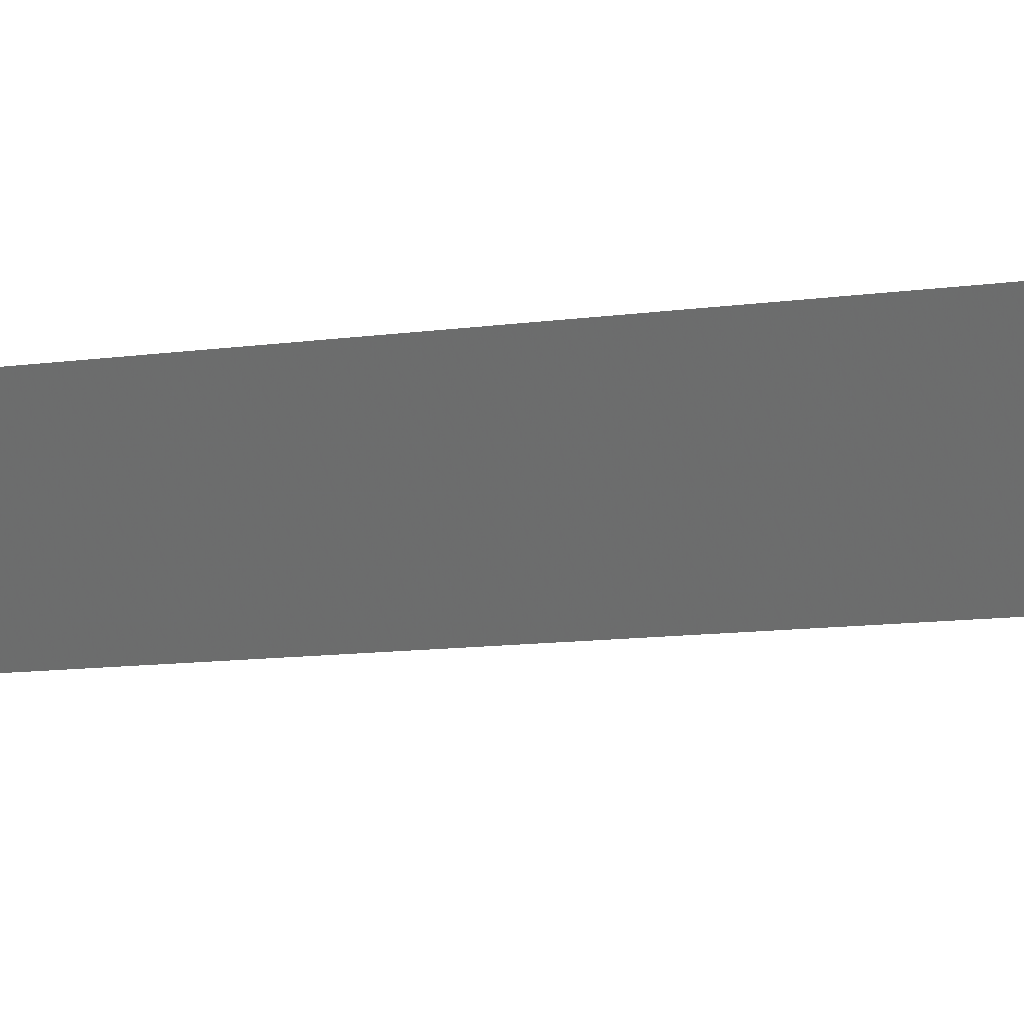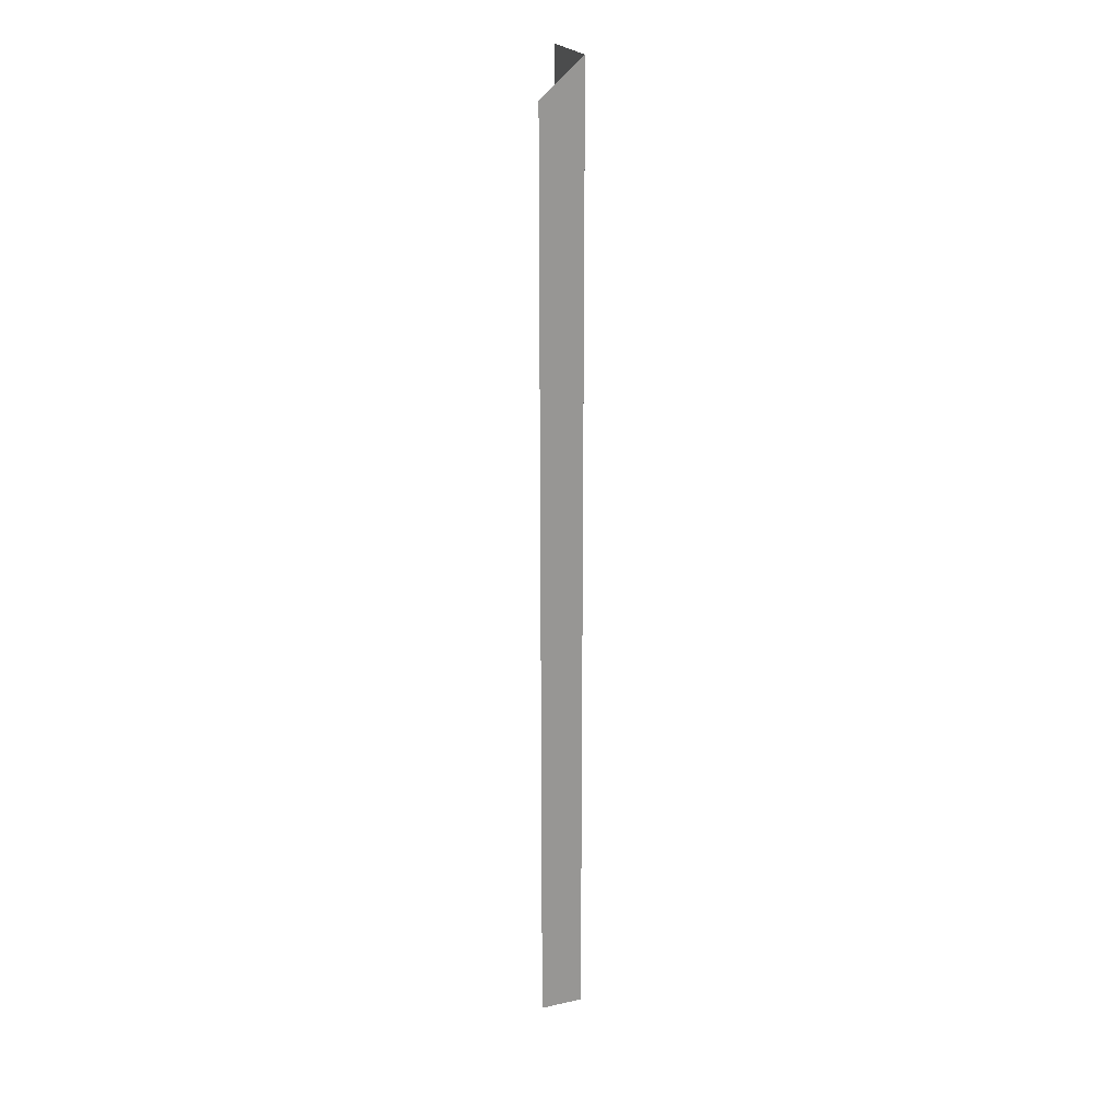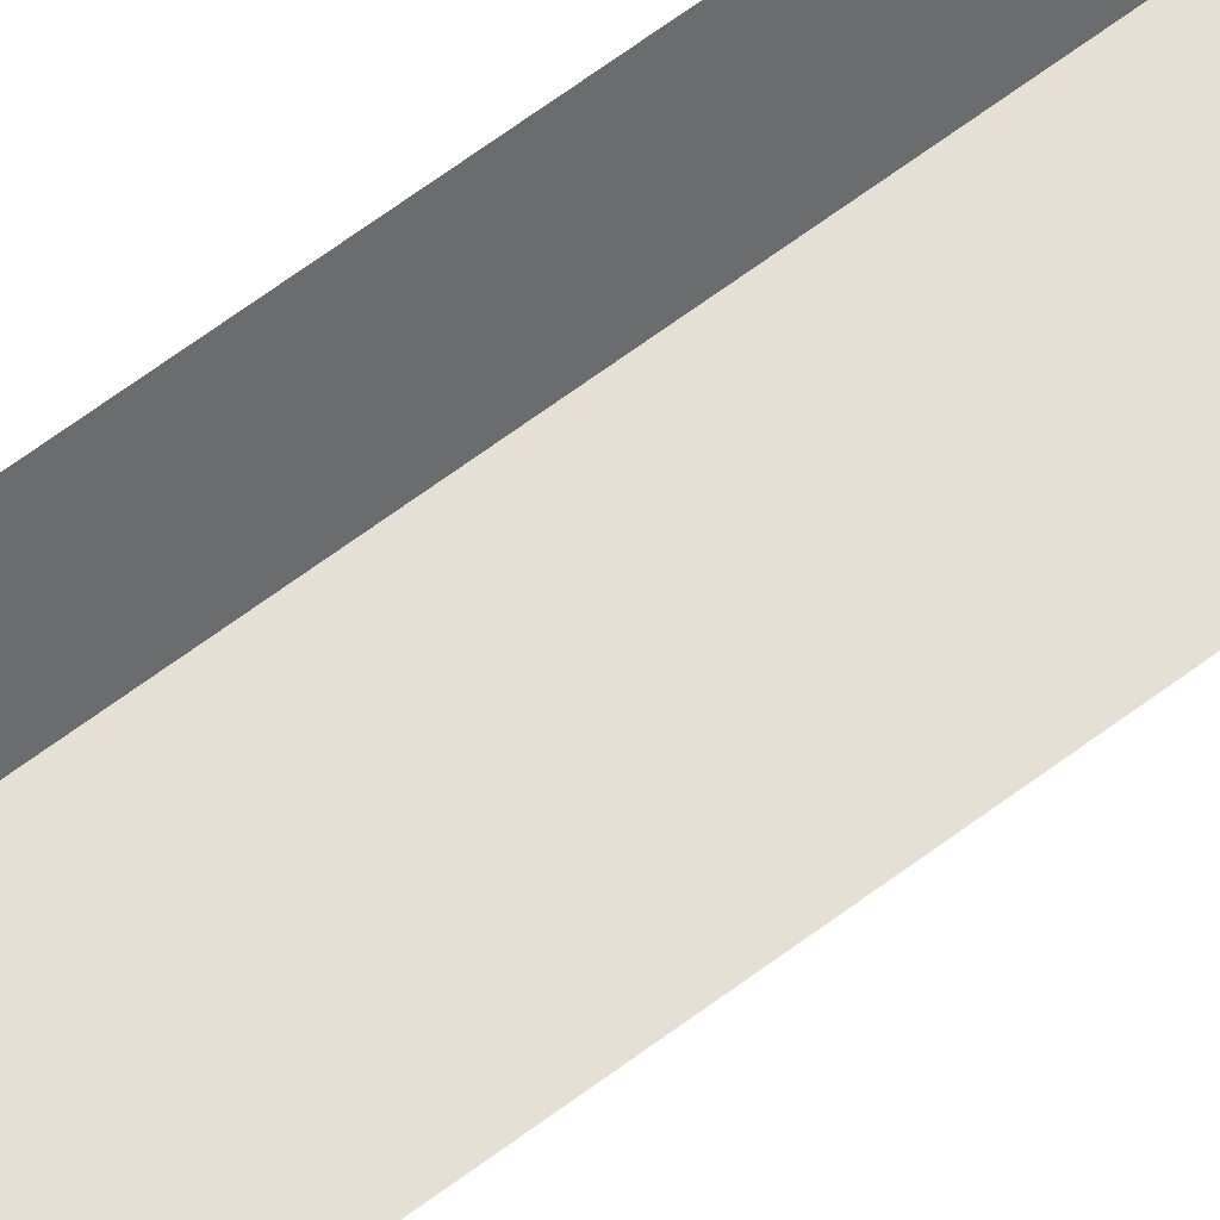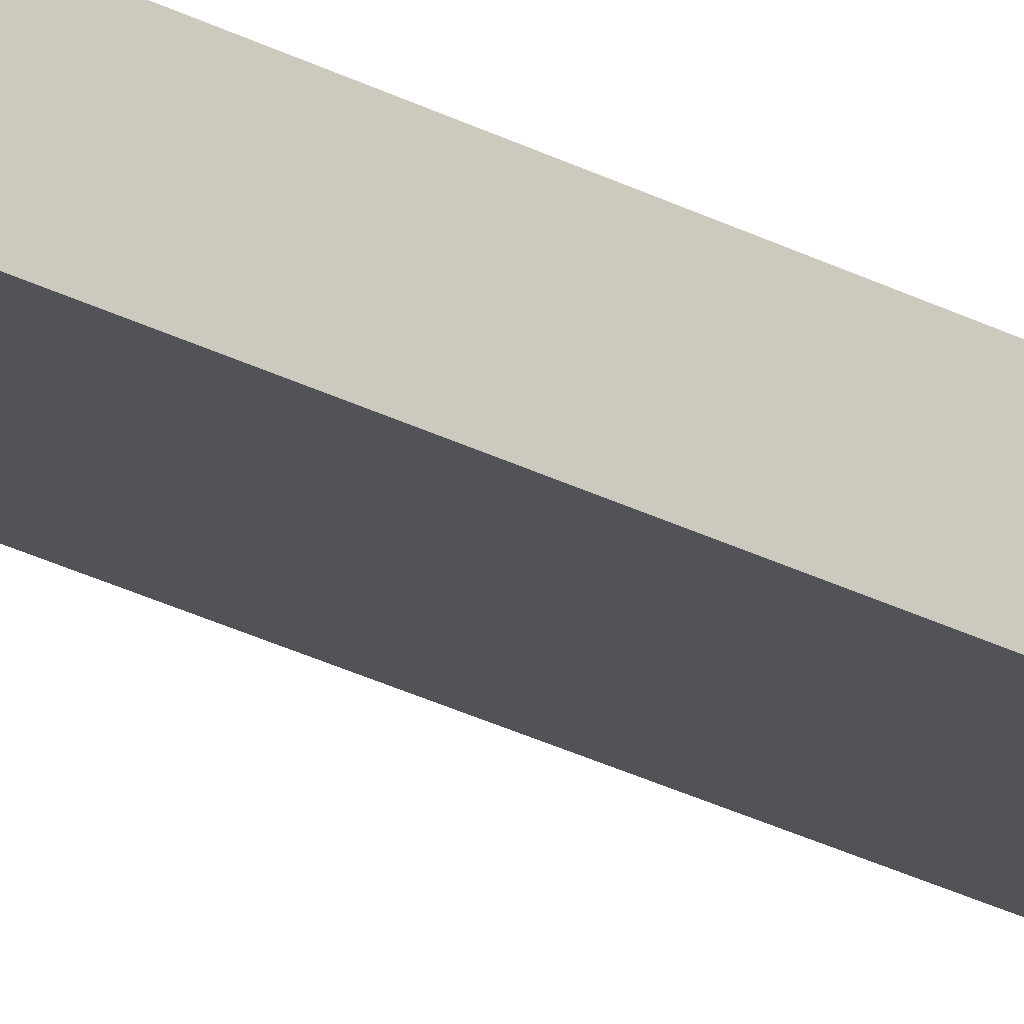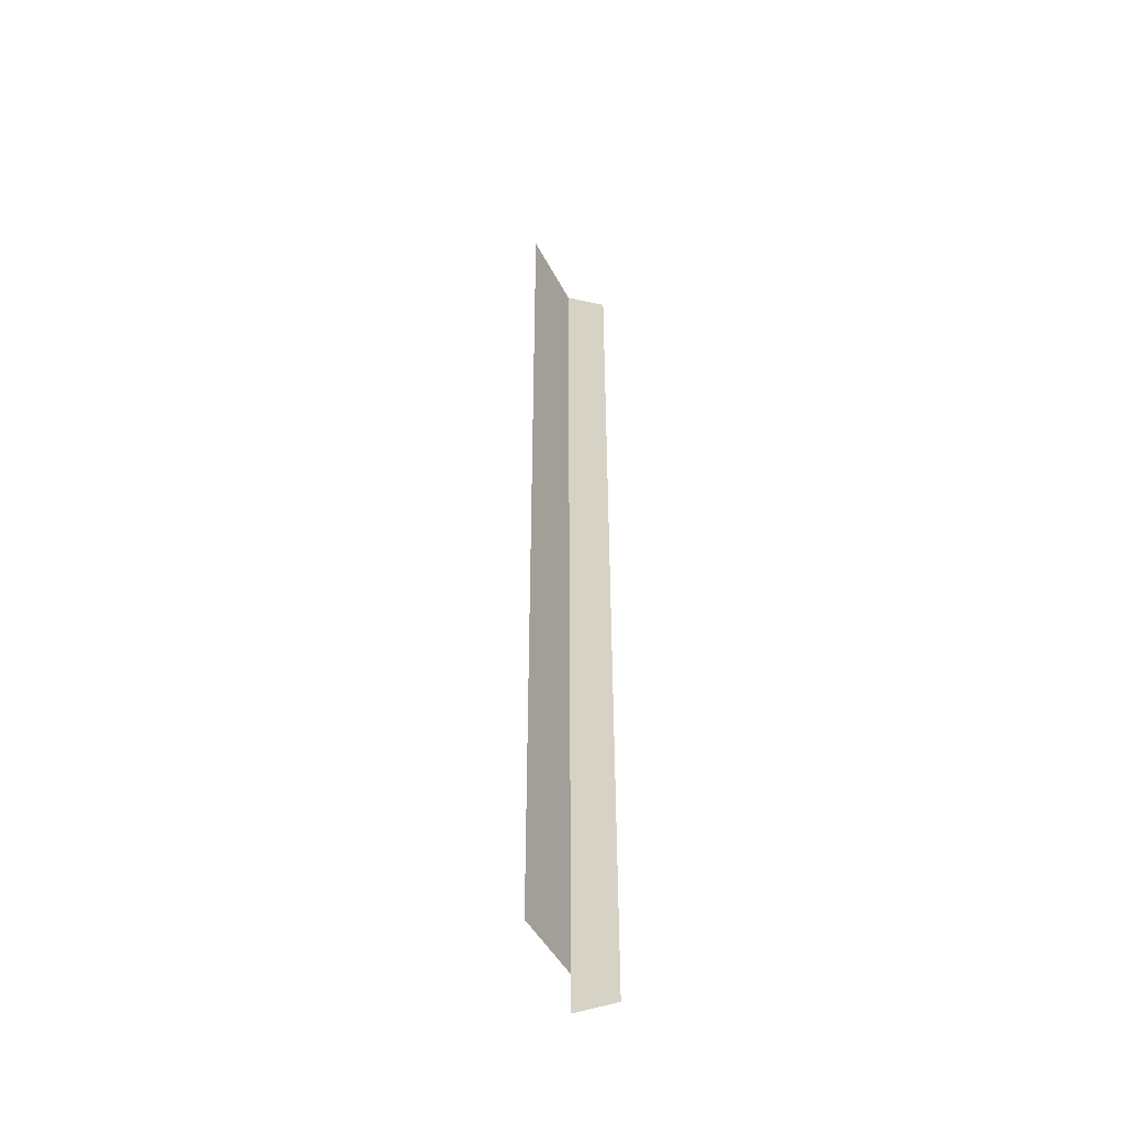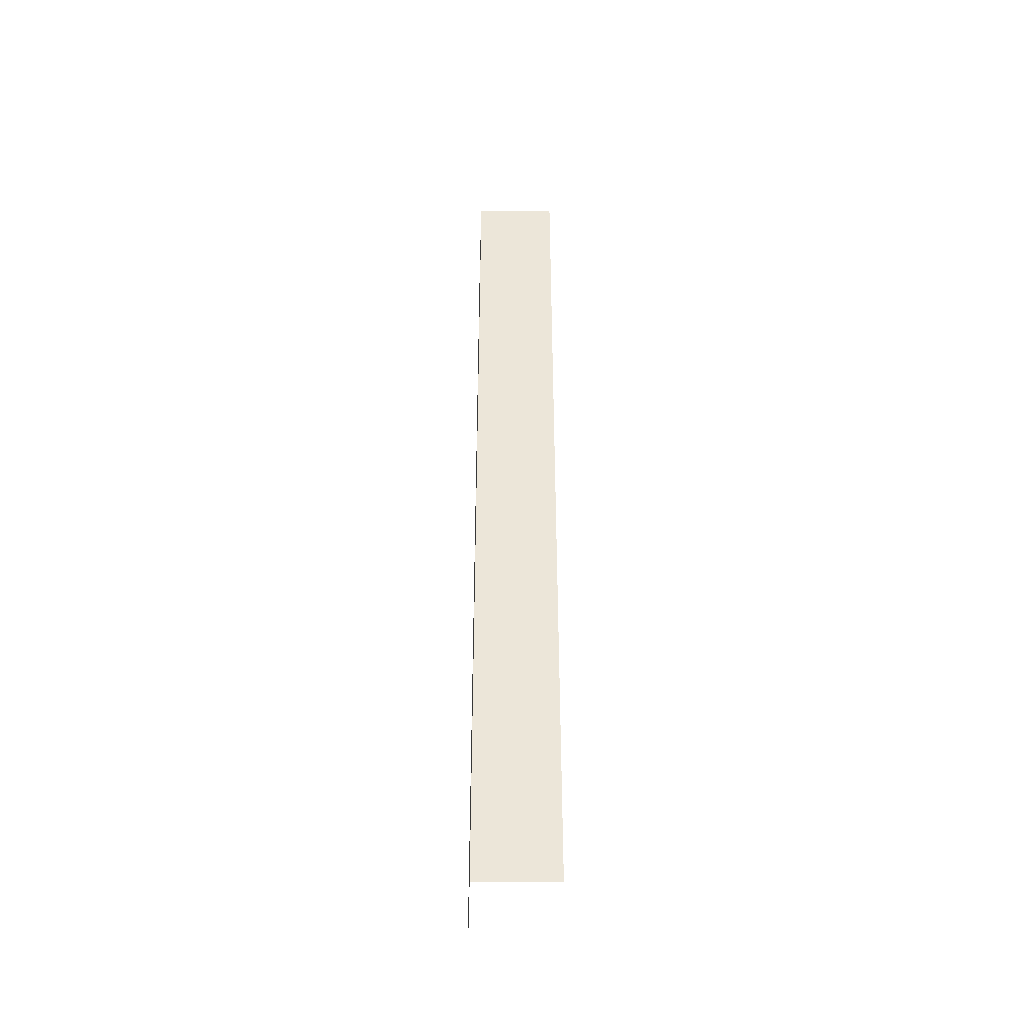
<metadata>
{"format":"obj","ext":"obj","renderer":"f3d","projection":"perspective","resolution":1024,"background":"white","views":[{"elev":-3.1,"azim":141.1,"up":"+Z"},{"elev":21.7,"azim":87.7,"up":"+Y"},{"elev":62.8,"azim":-127.6,"up":"+Z"},{"elev":-35.4,"azim":57.2,"up":"+Z"},{"elev":-46.1,"azim":-47.9,"up":"+Y"},{"elev":-40.8,"azim":-163.7,"up":"+Y"}]}
</metadata>
<code>
o Platform.023_Cube.026
v -2.744 0.2091 0.8079
v -2.744 1.009 0.8079
v -2.744 1.209 0.8079
v -2.744 2.009 0.8079
v -2.744 2.209 0.8079
v -2.744 3.009 0.8079
v -2.744 3.209 0.8079
v -2.744 4.009 0.8079
v -2.308 0.00911 0.6824
v -2.233 0.00911 0.902
v -2.308 0.2091 0.6824
v -2.744 0.6091 0.8079
v -2.744 0.8091 0.8079
v -2.744 4.209 0.8079
v -2.744 5.009 0.8079
v -2.744 5.209 0.8079
v -2.233 0.2091 0.902
v -2.233 1.209 0.902
v -2.233 1.009 0.902
v -2.233 2.209 0.902
v -2.233 3.009 0.902
v -2.233 4.009 0.902
v -2.233 0.8091 0.902
v -2.233 5.009 0.902
v -2.308 1.009 0.6824
v -2.308 1.209 0.6824
v -2.233 2.009 0.902
v -2.308 2.009 0.6824
v -2.308 2.209 0.6824
v -2.308 3.009 0.6824
v -2.233 3.209 0.902
v -2.308 3.209 0.6824
v -2.308 4.009 0.6824
v -2.233 0.6091 0.902
v -2.308 0.6091 0.6824
v -2.308 0.8091 0.6824
v -2.233 4.209 0.902
v -2.308 4.209 0.6824
v -2.308 5.009 0.6824
v -2.308 5.209 0.6824
f 1 12 35 11
f 13 2 25 36
f 3 4 28 26
f 14 15 39 38
f 10 9 11 17
f 6 7 32 30
f 23 36 25 19
f 19 25 26 18
f 18 26 28 27
f 27 28 29 20
f 20 29 30 21
f 21 30 32 31
f 31 32 33 22
f 17 11 35 34
f 34 35 36 23
f 22 33 38 37
f 37 38 39 24
f 7 8 33 32
f 15 16 40 39
f 2 3 26 25
f 5 6 30 29
f 8 14 38 33
f 4 5 29 28
f 12 13 36 35
f 40 24 39

</code>
